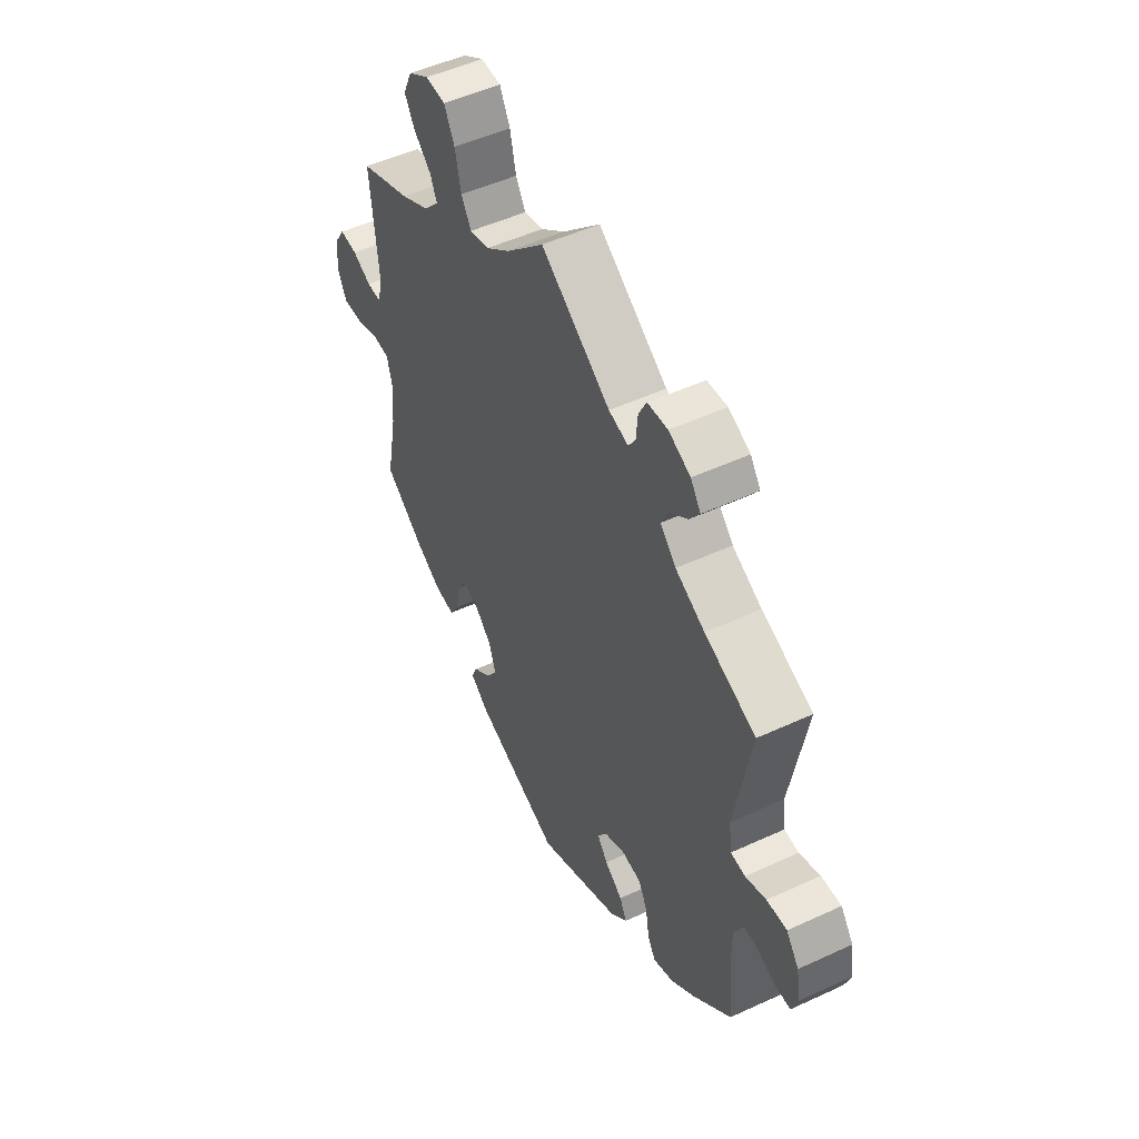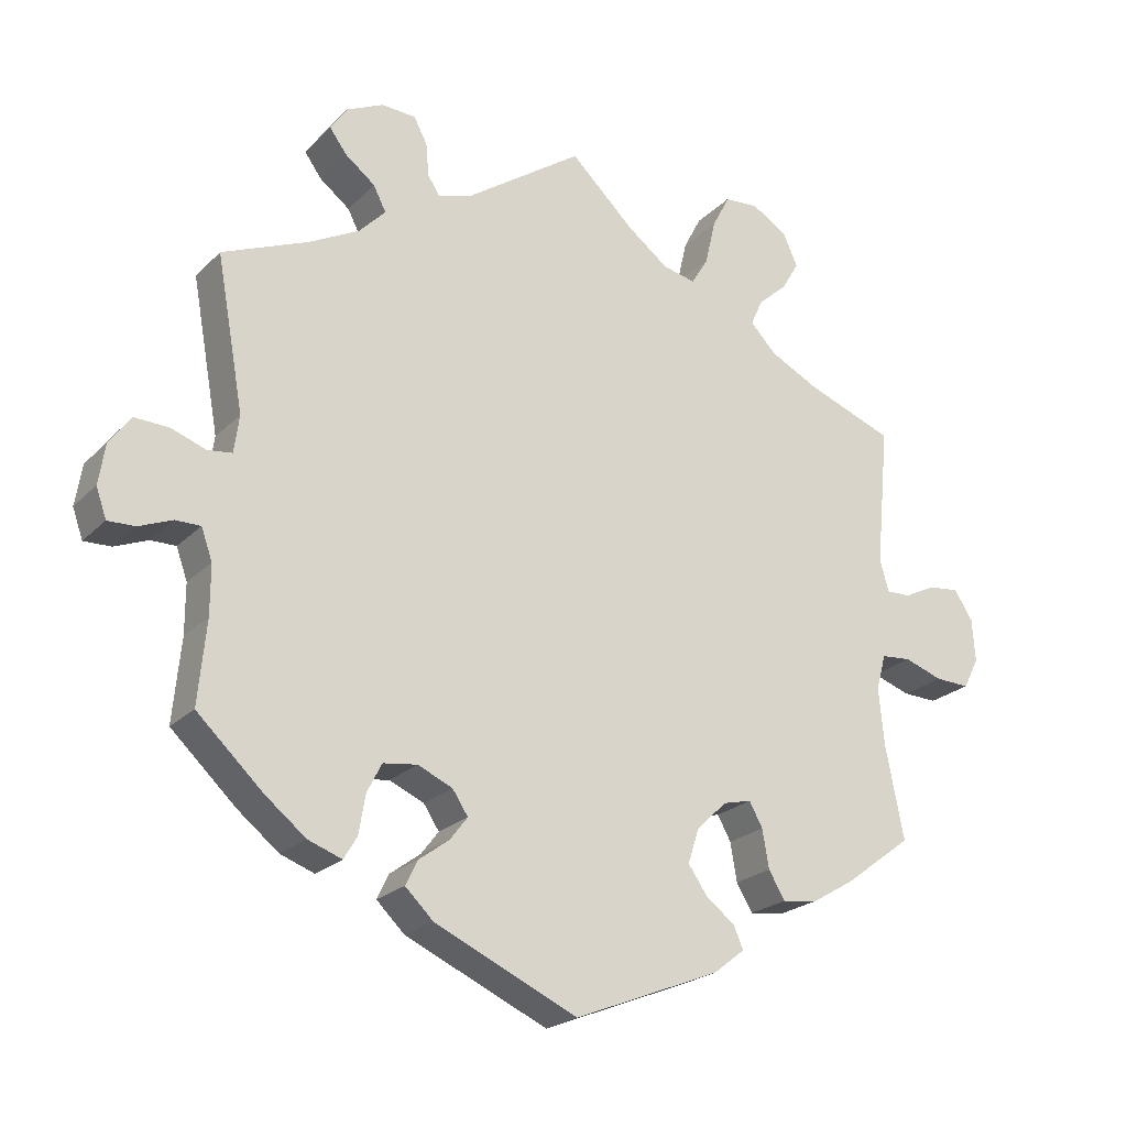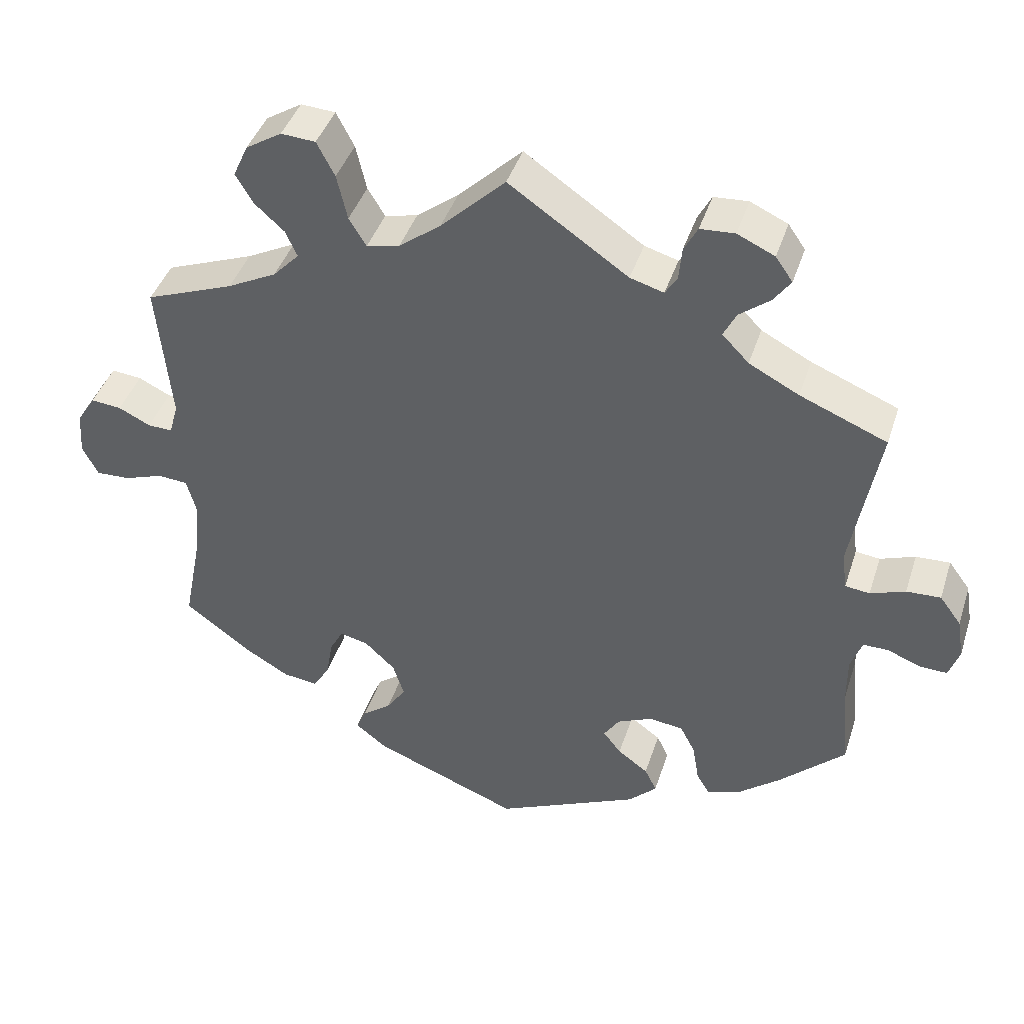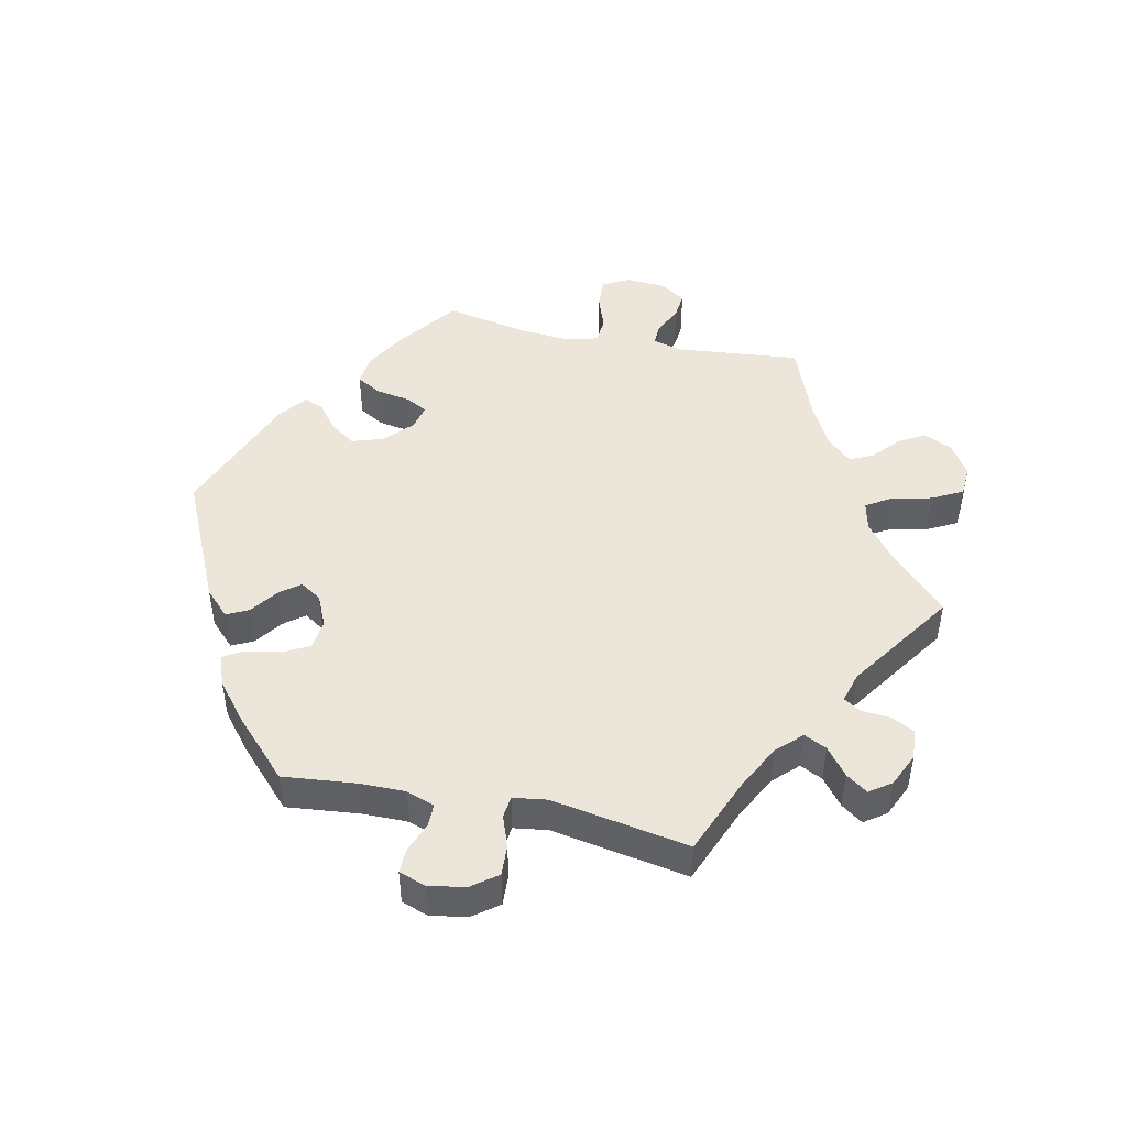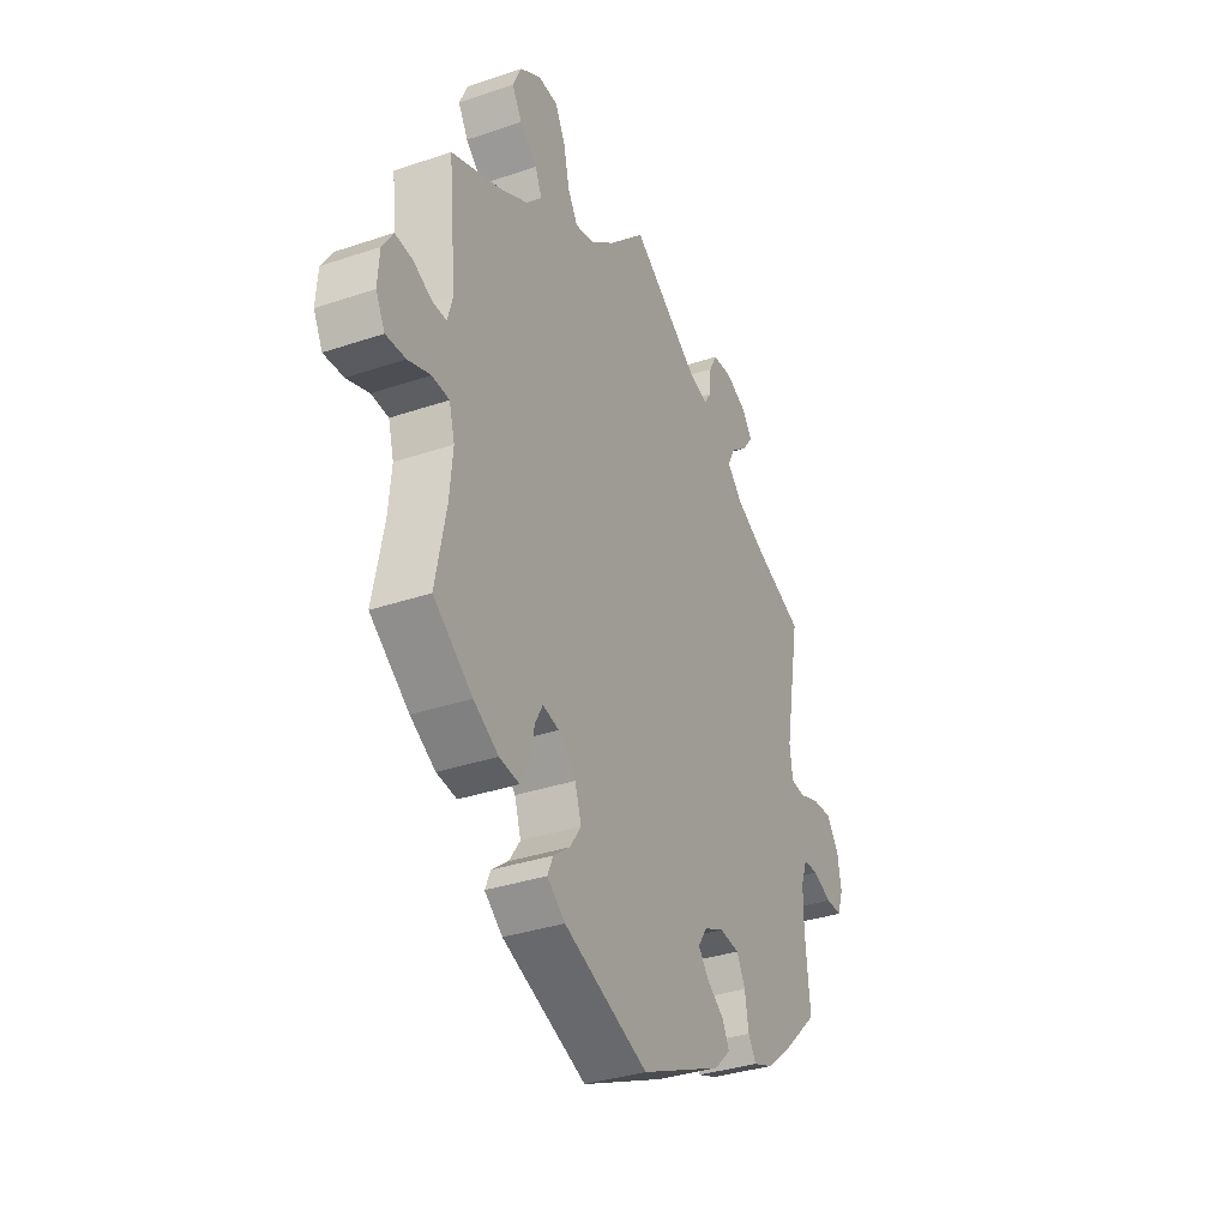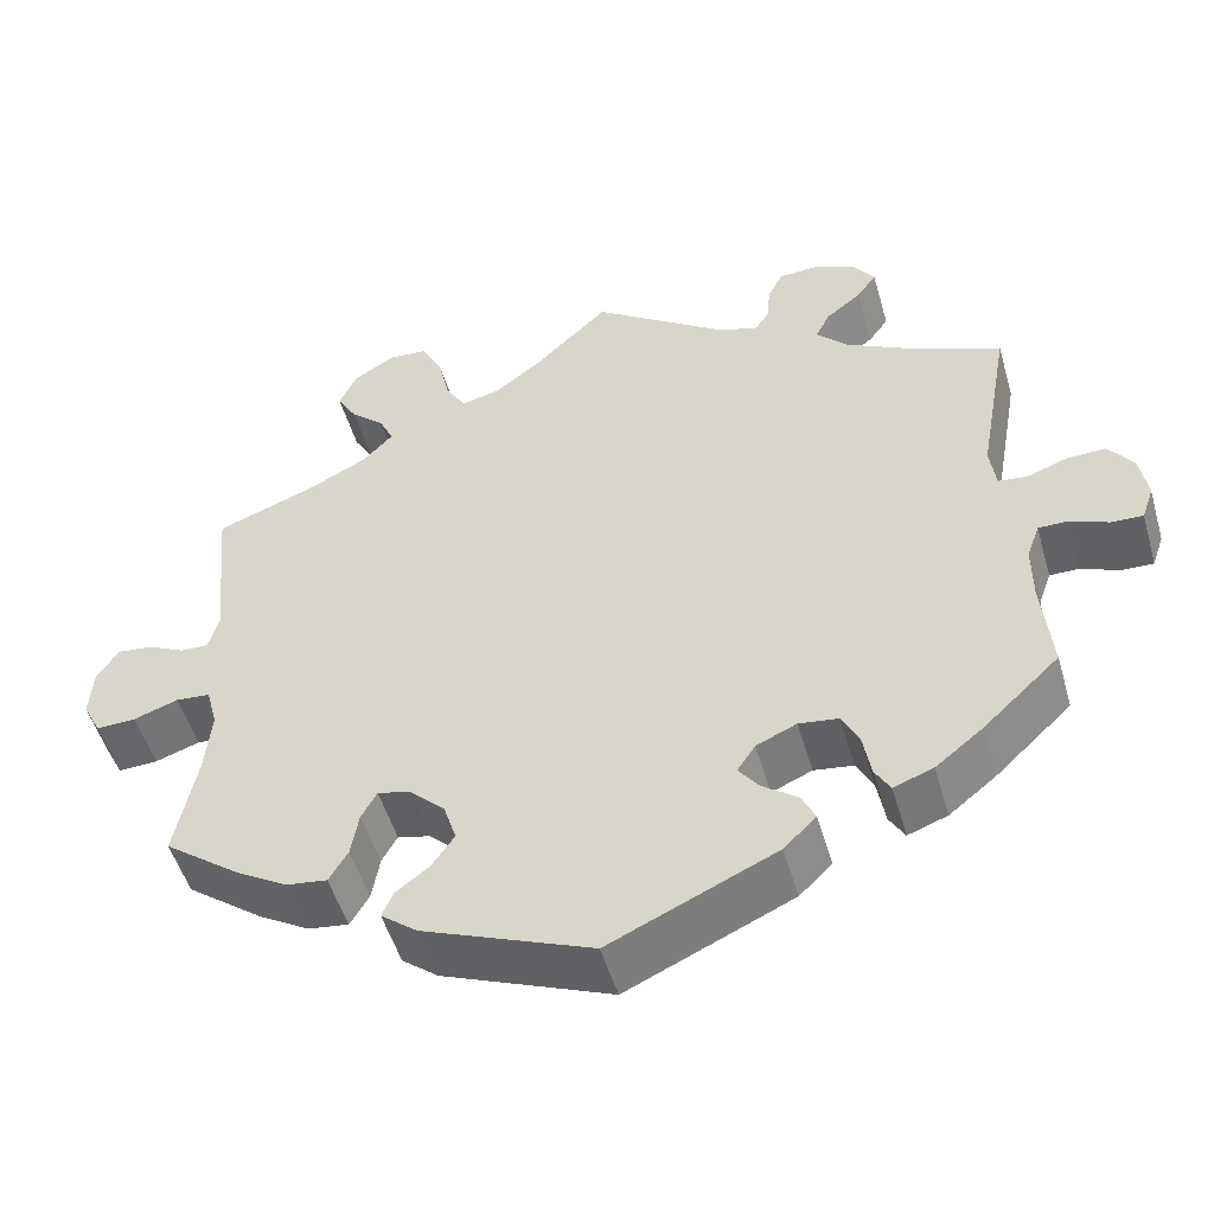
<metadata>
{"format":"obj","ext":"obj","renderer":"f3d","projection":"perspective","resolution":1024,"background":"white","views":[{"elev":50.4,"azim":-116.9,"up":"+Z"},{"elev":-22.2,"azim":-31.5,"up":"+Z"},{"elev":42.1,"azim":-162.6,"up":"+Z"},{"elev":47.1,"azim":-78.2,"up":"+Y"},{"elev":-34.3,"azim":114.6,"up":"+Z"},{"elev":-50.8,"azim":-164.0,"up":"+Z"}]}
</metadata>
<code>
v -0.383 0.07 0.337
v -0.316 0.07 0.372
v -0.28 0.07 0.409
v -0.297 0.07 0.443
v -0.338 0.07 0.475
v -0.361 0.07 0.507
v -0.338 0.07 0.54
v -0.288 0.07 0.563
v -0.242 0.07 0.56
v -0.224 0.07 0.526
v -0.22 0.07 0.481
v -0.204 0.07 0.456
v -0.159 0.07 0.469
v 0 0.07 0.578
v 0.086 0.07 0.495
v 0.142 0.07 0.452
v 0.186 0.07 0.442
v 0.209 0.07 0.48
v 0.223 0.07 0.541
v 0.247 0.07 0.587
v 0.293 0.07 0.59
v 0.341 0.07 0.56
v 0.361 0.07 0.516
v 0.338 0.07 0.477
v 0.298 0.07 0.441
v 0.282 0.07 0.406
v 0.317 0.07 0.369
v 0.383 0.07 0.335
v 0.501 0.07 0.29
v 0.483 0.07 0.101
v 0.495 0.07 0.058
v 0.528 0.07 0.059
v 0.571 0.07 0.08
v 0.612 0.07 0.084
v 0.637 0.07 0.045
v 0.641 0.07 -0.013
v 0.62 0.07 -0.054
v 0.574 0.07 -0.052
v 0.522 0.07 -0.034
v 0.482 0.07 -0.037
v 0.469 0.07 -0.085
v 0.476 0.07 -0.161
v 0.501 0.07 -0.288
v 0.41 0.07 -0.356
v 0.352 0.07 -0.39
v 0.305 0.07 -0.396
v 0.283 0.07 -0.359
v 0.274 0.07 -0.307
v 0.256 0.07 -0.274
v 0.218 0.07 -0.283
v 0.177 0.07 -0.322
v 0.162 0.07 -0.369
v 0.188 0.07 -0.407
v 0.227 0.07 -0.437
v 0.24 0.07 -0.467
v 0.198 0.07 -0.5
v 0.001 0.07 -0.578
v -0.192 0.07 -0.49
v -0.23 0.07 -0.453
v -0.214 0.07 -0.42
v -0.173 0.07 -0.39
v -0.149 0.07 -0.359
v -0.17 0.07 -0.327
v -0.217 0.07 -0.306
v -0.263 0.07 -0.312
v -0.283 0.07 -0.351
v -0.292 0.07 -0.404
v -0.31 0.07 -0.434
v -0.356 0.07 -0.417
v -0.411 0.07 -0.373
v -0.5 0.07 -0.289
v -0.489 0.07 -0.177
v -0.489 0.07 -0.11
v -0.504 0.07 -0.068
v -0.538 0.07 -0.068
v -0.583 0.07 -0.086
v -0.62 0.07 -0.087
v -0.634 0.07 -0.047
v -0.625 0.07 0.008
v -0.596 0.07 0.047
v -0.55 0.07 0.045
v -0.503 0.07 0.028
v -0.47 0.07 0.032
v -0.463 0.07 0.083
v -0.5 0.07 0.289
v -0.383 0 0.337
v -0.316 0 0.372
v -0.28 0 0.409
v -0.297 0 0.443
v -0.338 0 0.475
v -0.361 0 0.507
v -0.338 0 0.54
v -0.288 0 0.563
v -0.242 0 0.56
v -0.224 0 0.526
v -0.22 0 0.481
v -0.204 0 0.456
v -0.159 0 0.469
v 0 0 0.578
v 0.086 0 0.495
v 0.142 0 0.452
v 0.186 0 0.442
v 0.209 0 0.48
v 0.223 0 0.541
v 0.247 0 0.587
v 0.293 0 0.59
v 0.341 0 0.56
v 0.361 0 0.516
v 0.338 0 0.477
v 0.298 0 0.441
v 0.282 0 0.406
v 0.317 0 0.369
v 0.383 0 0.335
v 0.501 0 0.29
v 0.483 0 0.101
v 0.495 0 0.058
v 0.528 0 0.059
v 0.571 0 0.08
v 0.612 0 0.084
v 0.637 0 0.045
v 0.641 0 -0.013
v 0.62 0 -0.054
v 0.574 0 -0.052
v 0.522 0 -0.034
v 0.482 0 -0.037
v 0.469 0 -0.085
v 0.476 0 -0.161
v 0.501 0 -0.288
v 0.41 0 -0.356
v 0.352 0 -0.39
v 0.305 0 -0.396
v 0.283 0 -0.359
v 0.274 0 -0.307
v 0.256 0 -0.274
v 0.218 0 -0.283
v 0.177 0 -0.322
v 0.162 0 -0.369
v 0.188 0 -0.407
v 0.227 0 -0.437
v 0.24 0 -0.467
v 0.198 0 -0.5
v 0.001 0 -0.578
v -0.192 0 -0.49
v -0.23 0 -0.453
v -0.214 0 -0.42
v -0.173 0 -0.39
v -0.149 0 -0.359
v -0.17 0 -0.327
v -0.217 0 -0.306
v -0.263 0 -0.312
v -0.283 0 -0.351
v -0.292 0 -0.404
v -0.31 0 -0.434
v -0.356 0 -0.417
v -0.411 0 -0.373
v -0.5 0 -0.289
v -0.489 0 -0.177
v -0.489 0 -0.11
v -0.504 0 -0.068
v -0.538 0 -0.068
v -0.583 0 -0.086
v -0.62 0 -0.087
v -0.634 0 -0.047
v -0.625 0 0.008
v -0.596 0 0.047
v -0.55 0 0.045
v -0.503 0 0.028
v -0.47 0 0.032
v -0.463 0 0.083
v -0.5 0 0.289
f 84 85 1
f 83 84 1 2
f 79 80 81 82
f 79 82 83
f 78 79 83
f 75 76 77 78
f 74 75 78 83
f 73 74 83 2
f 69 70 71 72
f 66 67 68 69
f 65 66 69 72
f 64 65 72 73
f 58 59 60 61
f 58 61 62
f 57 58 62
f 56 57 62 63
f 53 54 55 56
f 52 53 56 63
f 45 46 47 48
f 45 48 49
f 42 43 44 45
f 41 42 45 49
f 40 41 49 50
f 36 37 38 39
f 36 39 40
f 35 36 40
f 32 33 34 35
f 31 32 35 40
f 30 31 40 50
f 28 29 30 50
f 22 23 24 25
f 22 25 26
f 21 22 26
f 18 19 20 21
f 17 18 21 26
f 16 17 26 27
f 13 14 15
f 12 13 15 16
f 8 9 10 11
f 8 11 12
f 7 8 12
f 4 5 6 7
f 3 4 7 12
f 51 52 63 64
f 50 51 64 73
f 27 28 50 73
f 12 16 27 73
f 2 3 12 73
f 86 170 169
f 87 86 169 168
f 167 166 165 164
f 168 167 164
f 168 164 163
f 163 162 161 160
f 168 163 160 159
f 87 168 159 158
f 157 156 155 154
f 154 153 152 151
f 157 154 151 150
f 158 157 150 149
f 146 145 144 143
f 147 146 143
f 147 143 142
f 148 147 142 141
f 141 140 139 138
f 148 141 138 137
f 133 132 131 130
f 134 133 130
f 130 129 128 127
f 134 130 127 126
f 135 134 126 125
f 124 123 122 121
f 125 124 121
f 125 121 120
f 120 119 118 117
f 125 120 117 116
f 135 125 116 115
f 135 115 114 113
f 110 109 108 107
f 111 110 107
f 111 107 106
f 106 105 104 103
f 111 106 103 102
f 112 111 102 101
f 100 99 98
f 101 100 98 97
f 96 95 94 93
f 97 96 93
f 97 93 92
f 92 91 90 89
f 97 92 89 88
f 149 148 137 136
f 158 149 136 135
f 158 135 113 112
f 158 112 101 97
f 158 97 88 87
f 1 86 87 2
f 2 87 88 3
f 3 88 89 4
f 4 89 90 5
f 5 90 91 6
f 6 91 92 7
f 7 92 93 8
f 8 93 94 9
f 9 94 95 10
f 10 95 96 11
f 11 96 97 12
f 12 97 98 13
f 13 98 99 14
f 14 99 100 15
f 15 100 101 16
f 16 101 102 17
f 17 102 103 18
f 18 103 104 19
f 19 104 105 20
f 20 105 106 21
f 21 106 107 22
f 22 107 108 23
f 23 108 109 24
f 24 109 110 25
f 25 110 111 26
f 26 111 112 27
f 27 112 113 28
f 28 113 114 29
f 29 114 115 30
f 30 115 116 31
f 31 116 117 32
f 32 117 118 33
f 33 118 119 34
f 34 119 120 35
f 35 120 121 36
f 36 121 122 37
f 37 122 123 38
f 38 123 124 39
f 39 124 125 40
f 40 125 126 41
f 41 126 127 42
f 42 127 128 43
f 43 128 129 44
f 44 129 130 45
f 45 130 131 46
f 46 131 132 47
f 47 132 133 48
f 48 133 134 49
f 49 134 135 50
f 50 135 136 51
f 51 136 137 52
f 52 137 138 53
f 53 138 139 54
f 54 139 140 55
f 55 140 141 56
f 56 141 142 57
f 57 142 143 58
f 58 143 144 59
f 59 144 145 60
f 60 145 146 61
f 61 146 147 62
f 62 147 148 63
f 63 148 149 64
f 64 149 150 65
f 65 150 151 66
f 66 151 152 67
f 67 152 153 68
f 68 153 154 69
f 69 154 155 70
f 70 155 156 71
f 71 156 157 72
f 72 157 158 73
f 73 158 159 74
f 74 159 160 75
f 75 160 161 76
f 76 161 162 77
f 77 162 163 78
f 78 163 164 79
f 79 164 165 80
f 80 165 166 81
f 81 166 167 82
f 82 167 168 83
f 83 168 169 84
f 84 169 170 85
f 85 170 86 1

</code>
